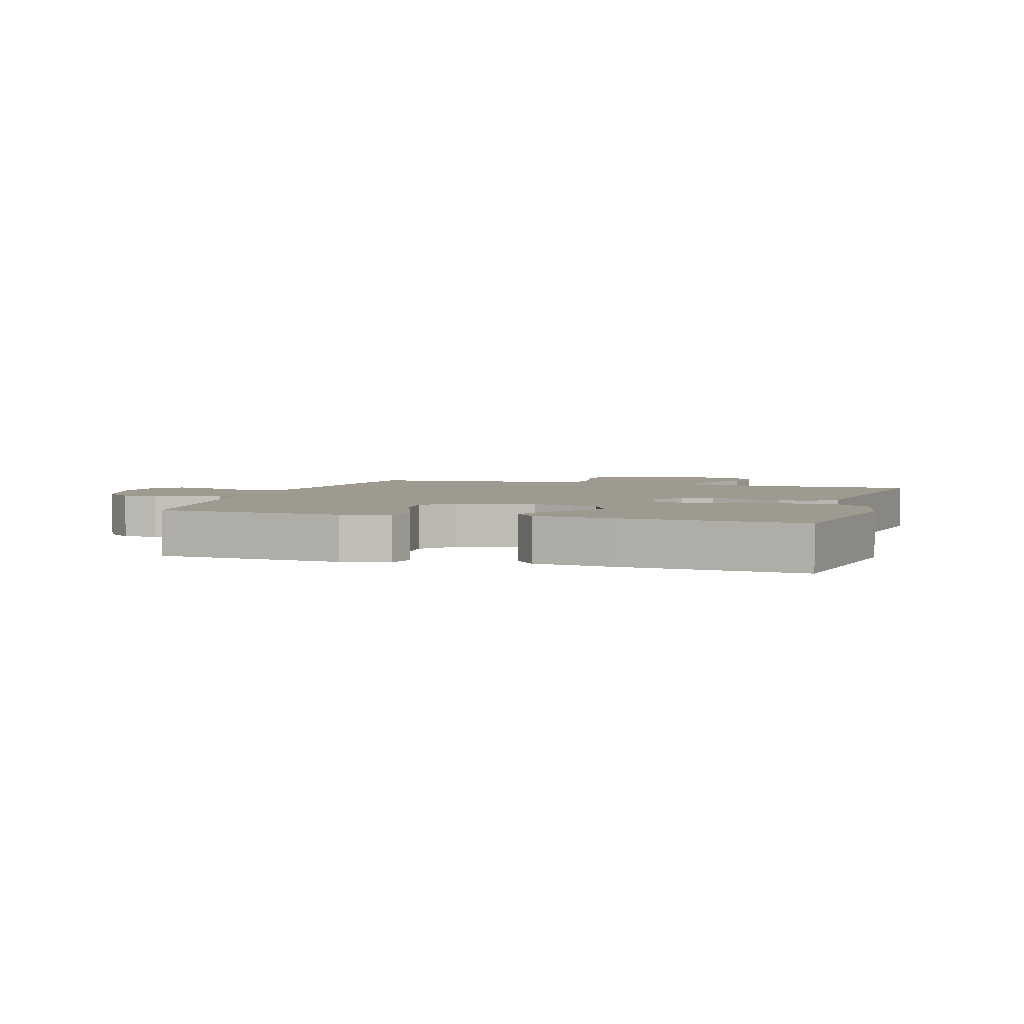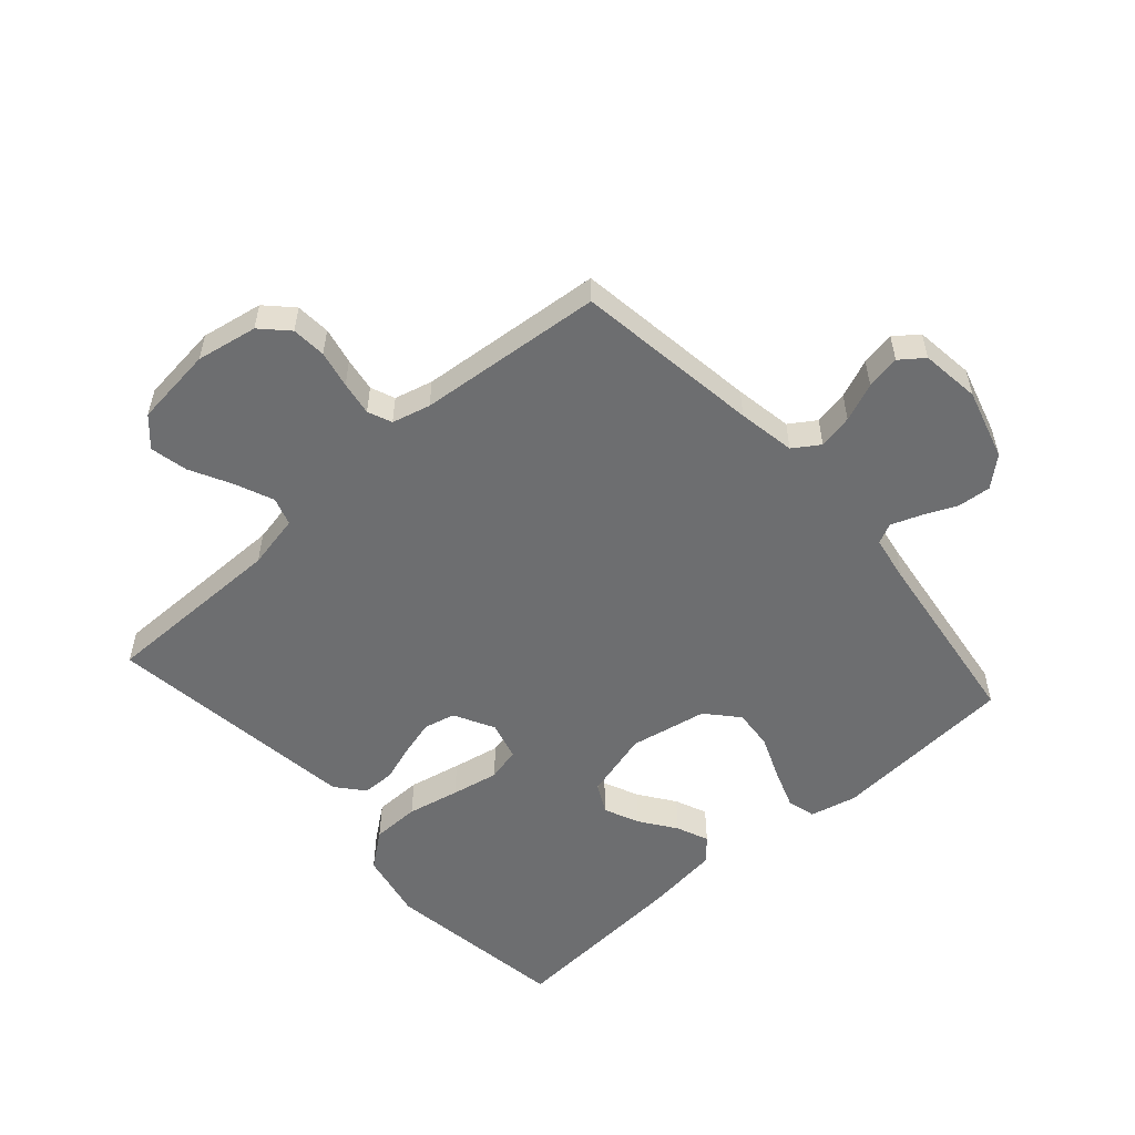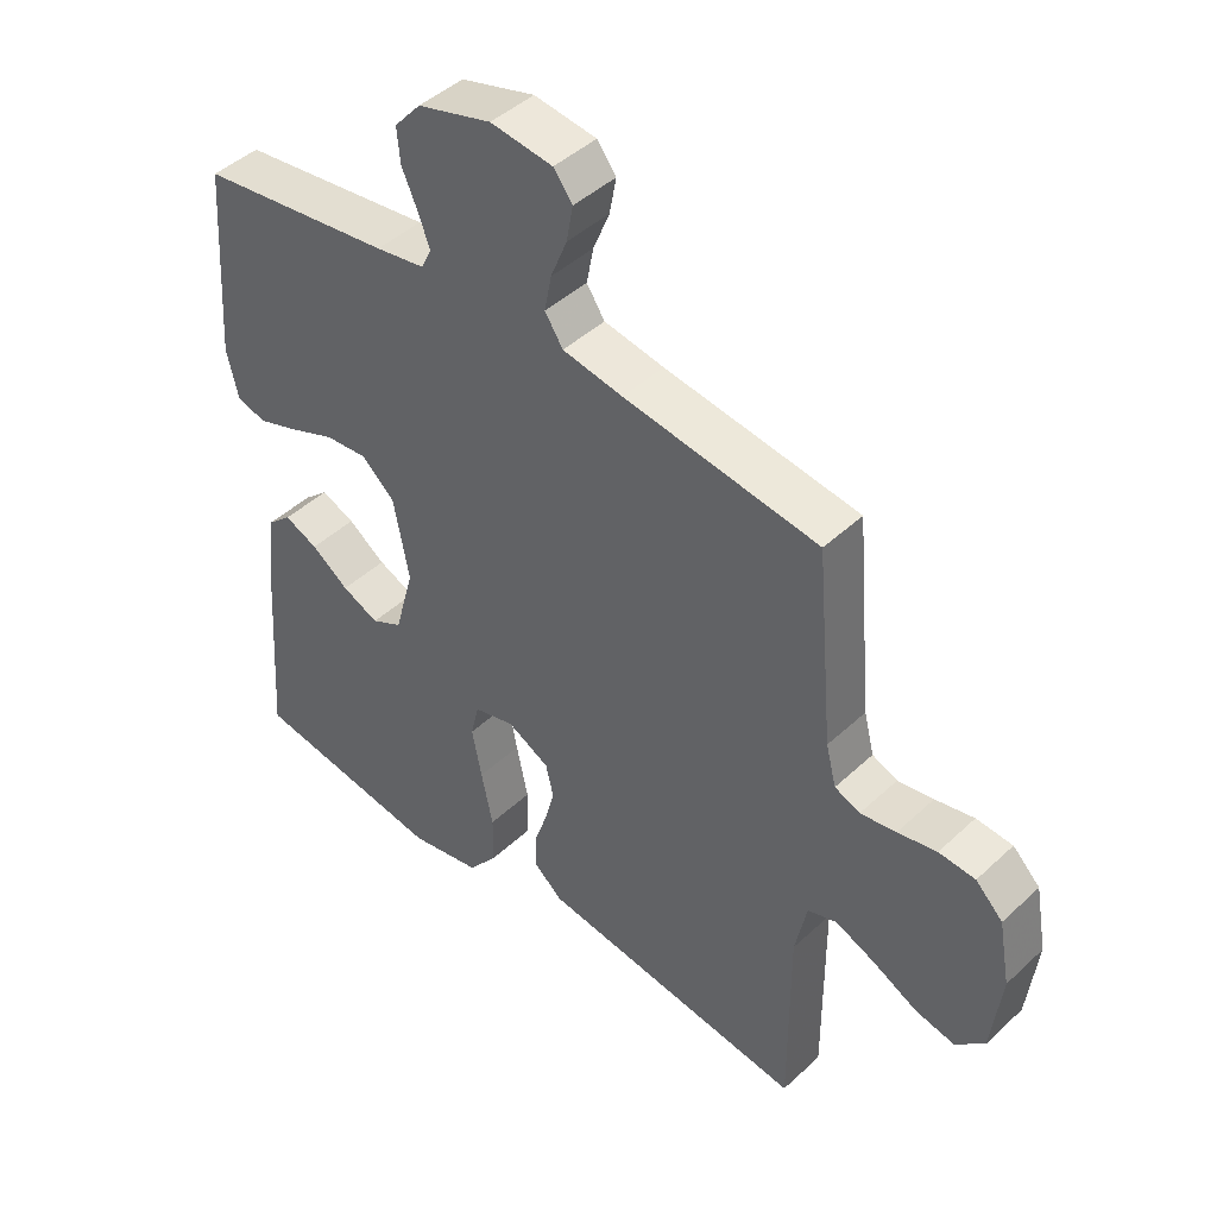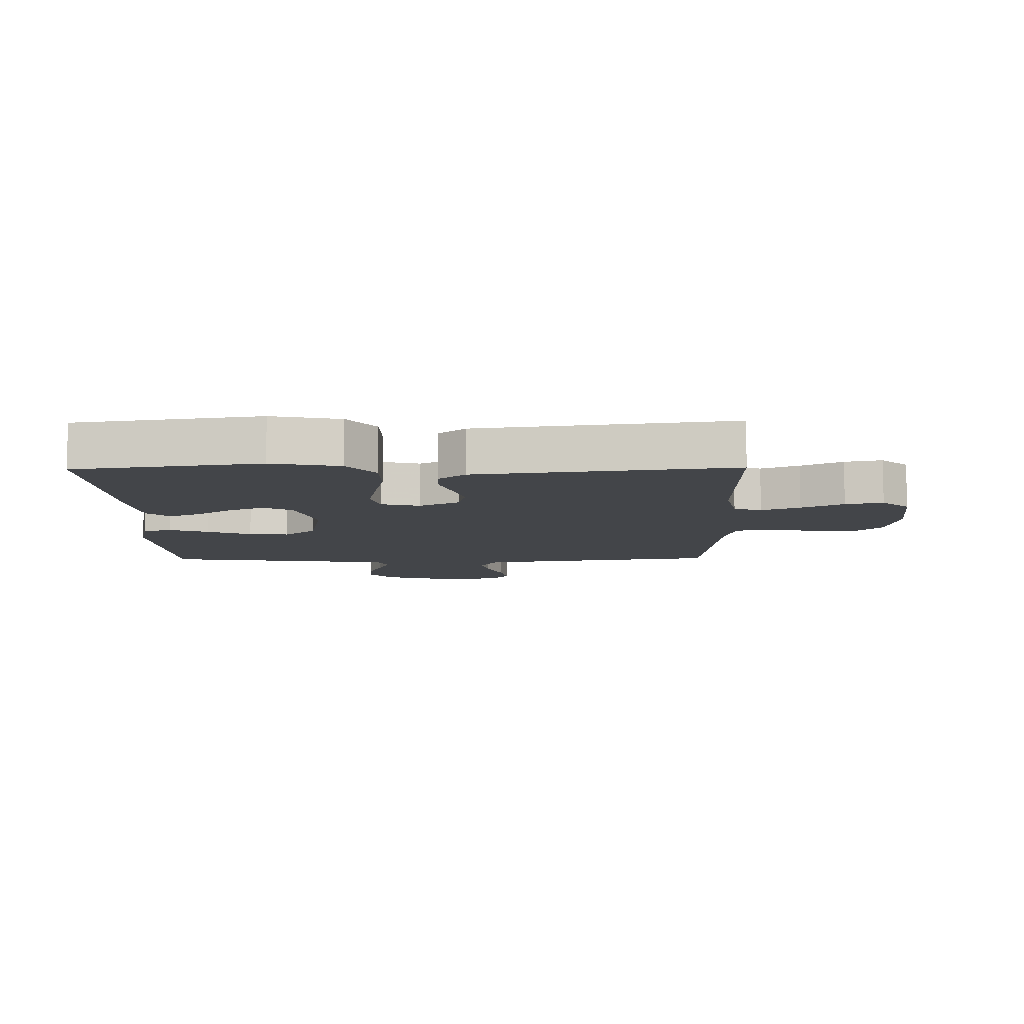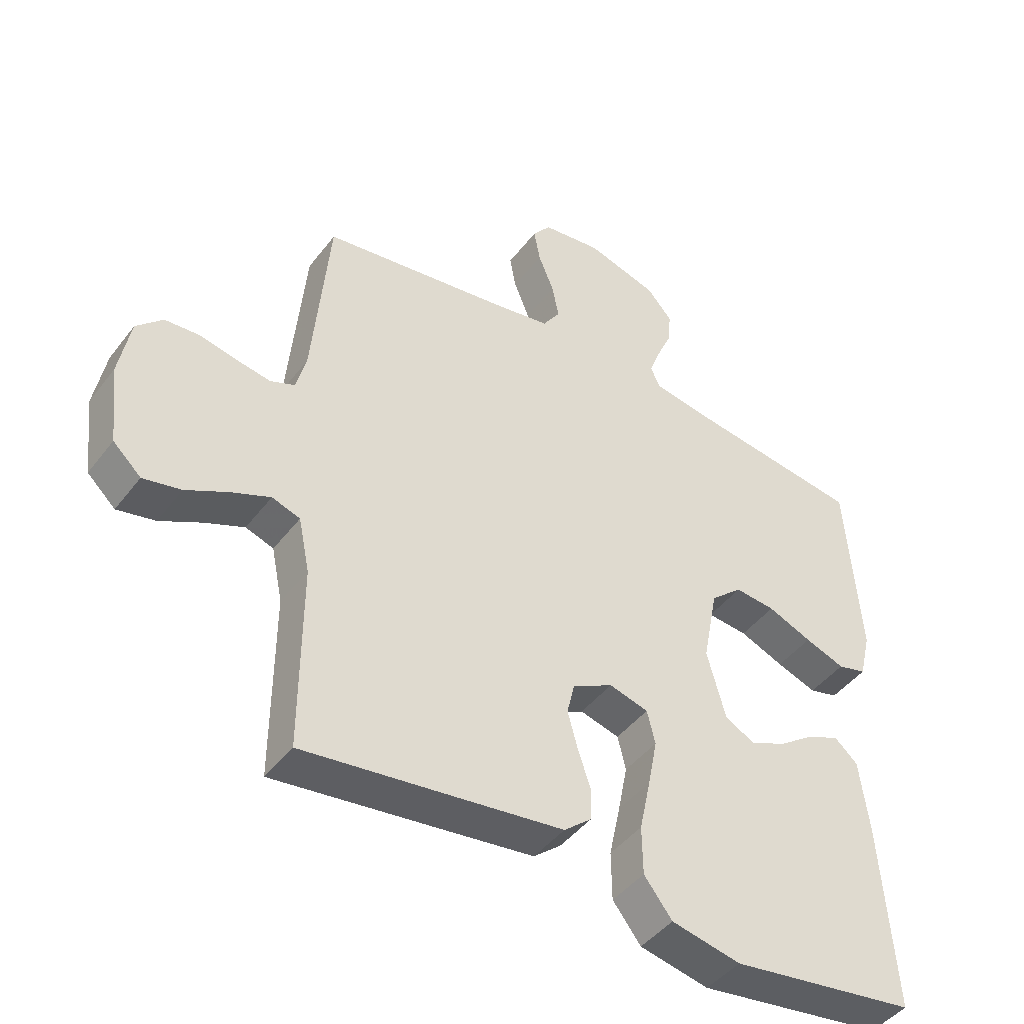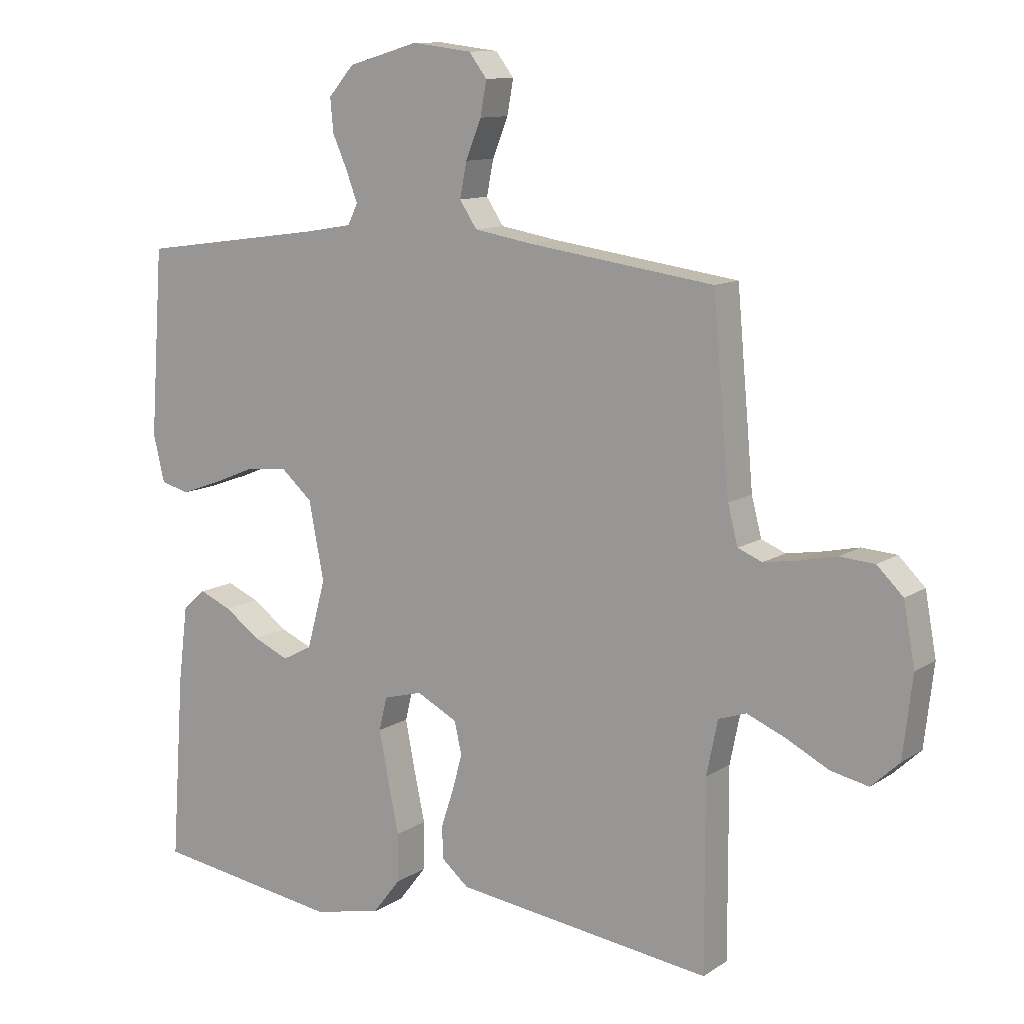
<metadata>
{"format":"obj","ext":"obj","renderer":"f3d","projection":"perspective","resolution":1024,"background":"white","views":[{"elev":3.6,"azim":107.2,"up":"+Y"},{"elev":-54.3,"azim":-48.4,"up":"+Y"},{"elev":44.9,"azim":-137.0,"up":"+Z"},{"elev":-8.9,"azim":-179.1,"up":"+Y"},{"elev":-44.8,"azim":-34.8,"up":"+Z"},{"elev":11.2,"azim":-146.7,"up":"+Z"}]}
</metadata>
<code>
v -0.5 0.07 -0.5
v -0.499 0.07 -0.2
v -0.517 0.07 -0.112
v -0.562 0.07 -0.097
v -0.624 0.07 -0.123
v -0.692 0.07 -0.158
v -0.753 0.07 -0.171
v -0.798 0.07 -0.129
v -0.813 0.07 0
v -0.795 0.07 0.099
v -0.753 0.07 0.14
v -0.697 0.07 0.144
v -0.637 0.07 0.131
v -0.582 0.07 0.122
v -0.543 0.07 0.138
v -0.527 0.07 0.2
v -0.5 0.07 0.5
v -0.2 0.07 0.542
v -0.107 0.07 0.558
v -0.079 0.07 0.6
v -0.09 0.07 0.656
v -0.115 0.07 0.718
v -0.125 0.07 0.773
v -0.096 0.07 0.811
v 0 0.07 0.823
v 0.114 0.07 0.79
v 0.155 0.07 0.743
v 0.15 0.07 0.689
v 0.126 0.07 0.635
v 0.108 0.07 0.587
v 0.124 0.07 0.554
v 0.2 0.07 0.541
v 0.5 0.07 0.5
v 0.521 0.07 0.2
v 0.503 0.07 0.124
v 0.457 0.07 0.112
v 0.393 0.07 0.135
v 0.322 0.07 0.164
v 0.257 0.07 0.17
v 0.206 0.07 0.125
v 0.182 0.07 0
v 0.212 0.07 -0.11
v 0.26 0.07 -0.135
v 0.317 0.07 -0.11
v 0.375 0.07 -0.069
v 0.427 0.07 -0.047
v 0.464 0.07 -0.08
v 0.479 0.07 -0.2
v 0.5 0.07 -0.5
v 0.2 0.07 -0.544
v 0.089 0.07 -0.521
v 0.044 0.07 -0.463
v 0.043 0.07 -0.385
v 0.061 0.07 -0.3
v 0.076 0.07 -0.223
v 0.063 0.07 -0.169
v 0 0.07 -0.152
v -0.065 0.07 -0.186
v -0.077 0.07 -0.237
v -0.061 0.07 -0.296
v -0.041 0.07 -0.356
v -0.042 0.07 -0.409
v -0.086 0.07 -0.446
v -0.2 0.07 -0.461
v -0.5 0 -0.5
v -0.499 0 -0.2
v -0.517 0 -0.112
v -0.562 0 -0.097
v -0.624 0 -0.123
v -0.692 0 -0.158
v -0.753 0 -0.171
v -0.798 0 -0.129
v -0.813 0 0
v -0.795 0 0.099
v -0.753 0 0.14
v -0.697 0 0.144
v -0.637 0 0.131
v -0.582 0 0.122
v -0.543 0 0.138
v -0.527 0 0.2
v -0.5 0 0.5
v -0.2 0 0.542
v -0.107 0 0.558
v -0.079 0 0.6
v -0.09 0 0.656
v -0.115 0 0.718
v -0.125 0 0.773
v -0.096 0 0.811
v 0 0 0.823
v 0.114 0 0.79
v 0.155 0 0.743
v 0.15 0 0.689
v 0.126 0 0.635
v 0.108 0 0.587
v 0.124 0 0.554
v 0.2 0 0.541
v 0.5 0 0.5
v 0.521 0 0.2
v 0.503 0 0.124
v 0.457 0 0.112
v 0.393 0 0.135
v 0.322 0 0.164
v 0.257 0 0.17
v 0.206 0 0.125
v 0.182 0 0
v 0.212 0 -0.11
v 0.26 0 -0.135
v 0.317 0 -0.11
v 0.375 0 -0.069
v 0.427 0 -0.047
v 0.464 0 -0.08
v 0.479 0 -0.2
v 0.5 0 -0.5
v 0.2 0 -0.544
v 0.089 0 -0.521
v 0.044 0 -0.463
v 0.043 0 -0.385
v 0.061 0 -0.3
v 0.076 0 -0.223
v 0.063 0 -0.169
v 0 0 -0.152
v -0.065 0 -0.186
v -0.077 0 -0.237
v -0.061 0 -0.296
v -0.041 0 -0.356
v -0.042 0 -0.409
v -0.086 0 -0.446
v -0.2 0 -0.461
f 63 64 1 2
f 60 61 62 63
f 59 60 63 2
f 58 59 2 3
f 57 58 3 4
f 51 52 53 54
f 51 54 55
f 50 51 55
f 49 50 55 56
f 44 45 46 47
f 43 44 47 48
f 35 36 37 38
f 33 34 35 38
f 32 33 38 39
f 31 32 39 40
f 26 27 28 29
f 26 29 30
f 25 26 30
f 24 25 30
f 21 22 23 24
f 20 21 24 30
f 19 20 30 31
f 16 17 18
f 15 16 18 19
f 10 11 12 13
f 10 13 14
f 9 10 14
f 8 9 14 15
f 5 6 7 8
f 4 5 8 15
f 43 48 49 56
f 42 43 56 57
f 41 42 57 4
f 19 31 40 41
f 4 15 19 41
f 66 65 128 127
f 127 126 125 124
f 66 127 124 123
f 67 66 123 122
f 68 67 122 121
f 118 117 116 115
f 119 118 115
f 119 115 114
f 120 119 114 113
f 111 110 109 108
f 112 111 108 107
f 102 101 100 99
f 102 99 98 97
f 103 102 97 96
f 104 103 96 95
f 93 92 91 90
f 94 93 90
f 94 90 89
f 94 89 88
f 88 87 86 85
f 94 88 85 84
f 95 94 84 83
f 82 81 80
f 83 82 80 79
f 77 76 75 74
f 78 77 74
f 78 74 73
f 79 78 73 72
f 72 71 70 69
f 79 72 69 68
f 120 113 112 107
f 121 120 107 106
f 68 121 106 105
f 105 104 95 83
f 105 83 79 68
f 1 65 66 2
f 2 66 67 3
f 3 67 68 4
f 4 68 69 5
f 5 69 70 6
f 6 70 71 7
f 7 71 72 8
f 8 72 73 9
f 9 73 74 10
f 10 74 75 11
f 11 75 76 12
f 12 76 77 13
f 13 77 78 14
f 14 78 79 15
f 15 79 80 16
f 16 80 81 17
f 17 81 82 18
f 18 82 83 19
f 19 83 84 20
f 20 84 85 21
f 21 85 86 22
f 22 86 87 23
f 23 87 88 24
f 24 88 89 25
f 25 89 90 26
f 26 90 91 27
f 27 91 92 28
f 28 92 93 29
f 29 93 94 30
f 30 94 95 31
f 31 95 96 32
f 32 96 97 33
f 33 97 98 34
f 34 98 99 35
f 35 99 100 36
f 36 100 101 37
f 37 101 102 38
f 38 102 103 39
f 39 103 104 40
f 40 104 105 41
f 41 105 106 42
f 42 106 107 43
f 43 107 108 44
f 44 108 109 45
f 45 109 110 46
f 46 110 111 47
f 47 111 112 48
f 48 112 113 49
f 49 113 114 50
f 50 114 115 51
f 51 115 116 52
f 52 116 117 53
f 53 117 118 54
f 54 118 119 55
f 55 119 120 56
f 56 120 121 57
f 57 121 122 58
f 58 122 123 59
f 59 123 124 60
f 60 124 125 61
f 61 125 126 62
f 62 126 127 63
f 63 127 128 64
f 64 128 65 1

</code>
